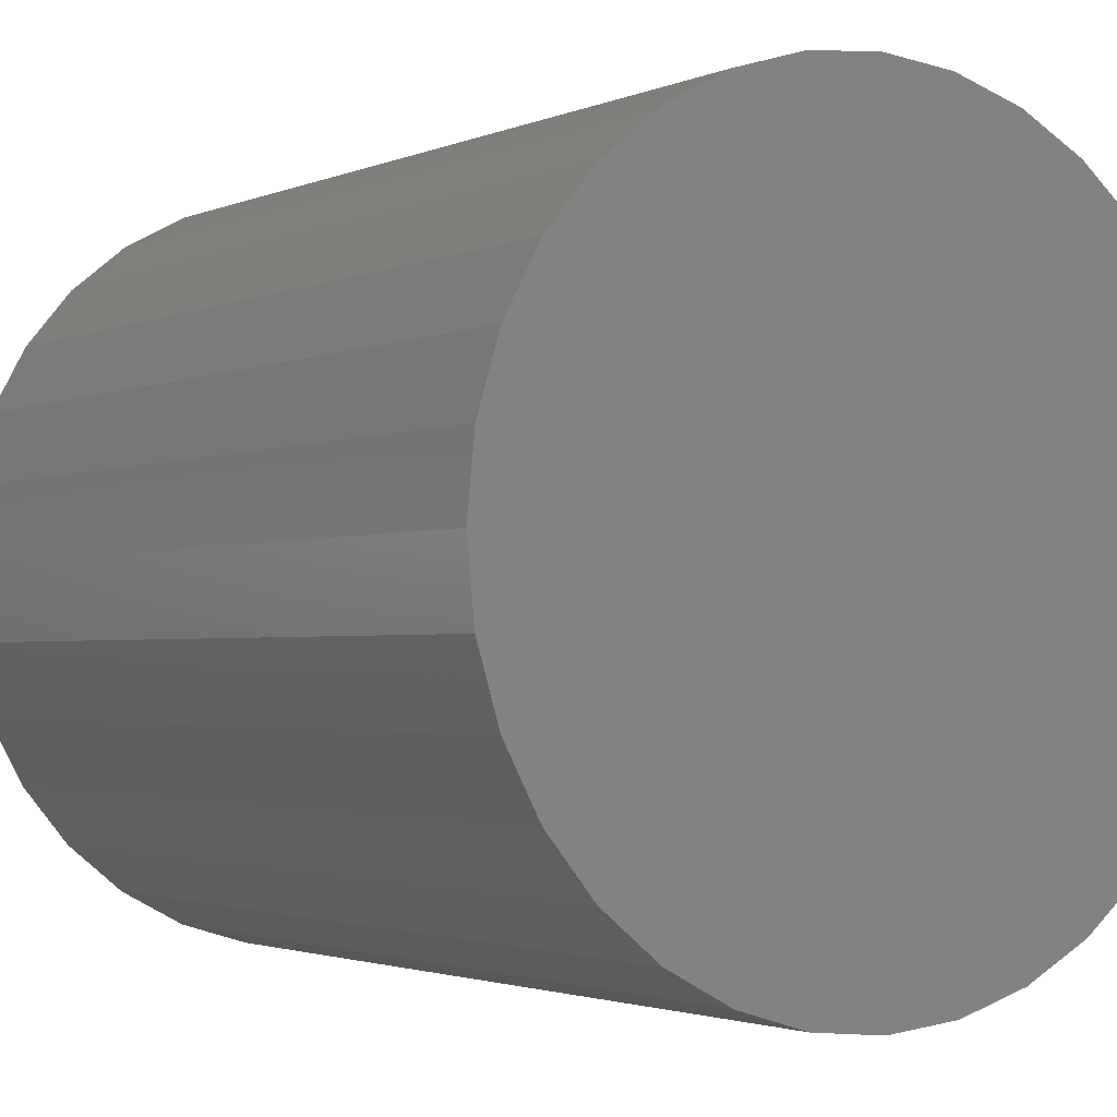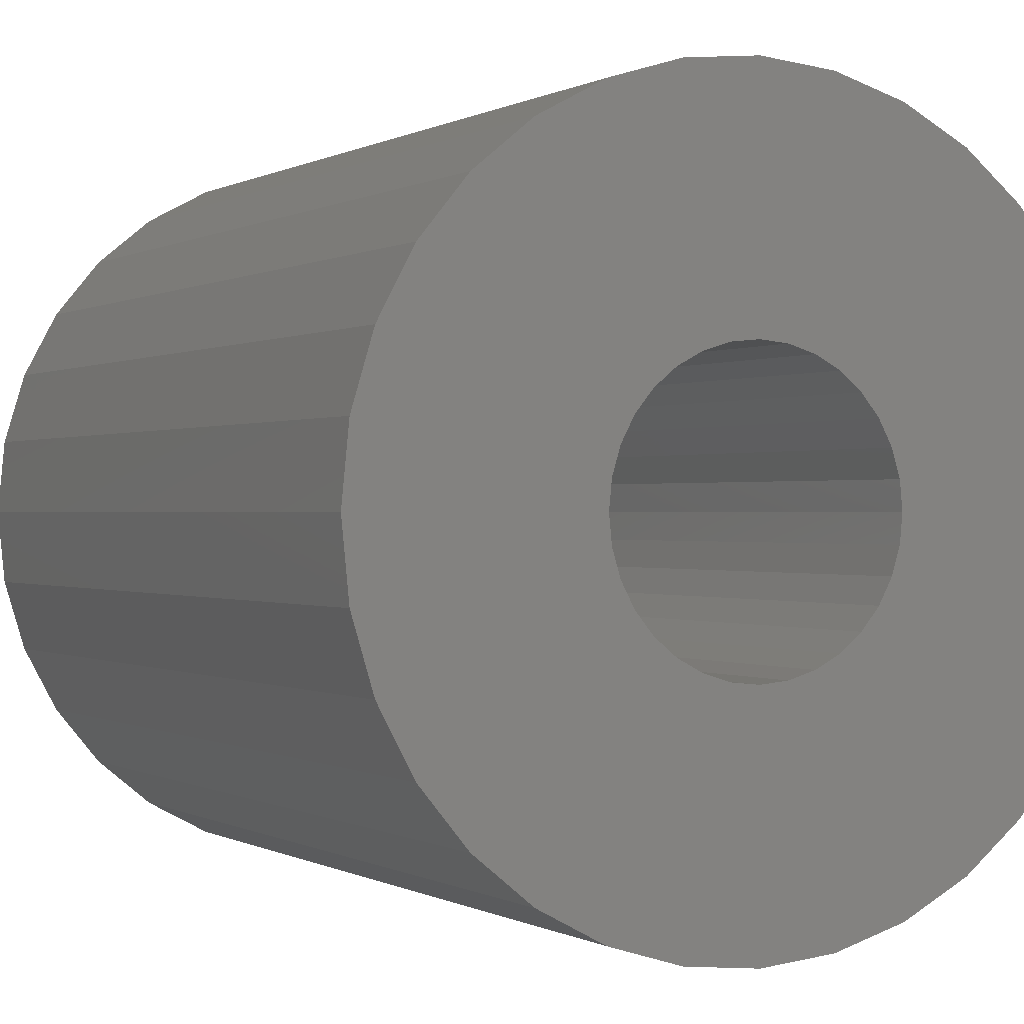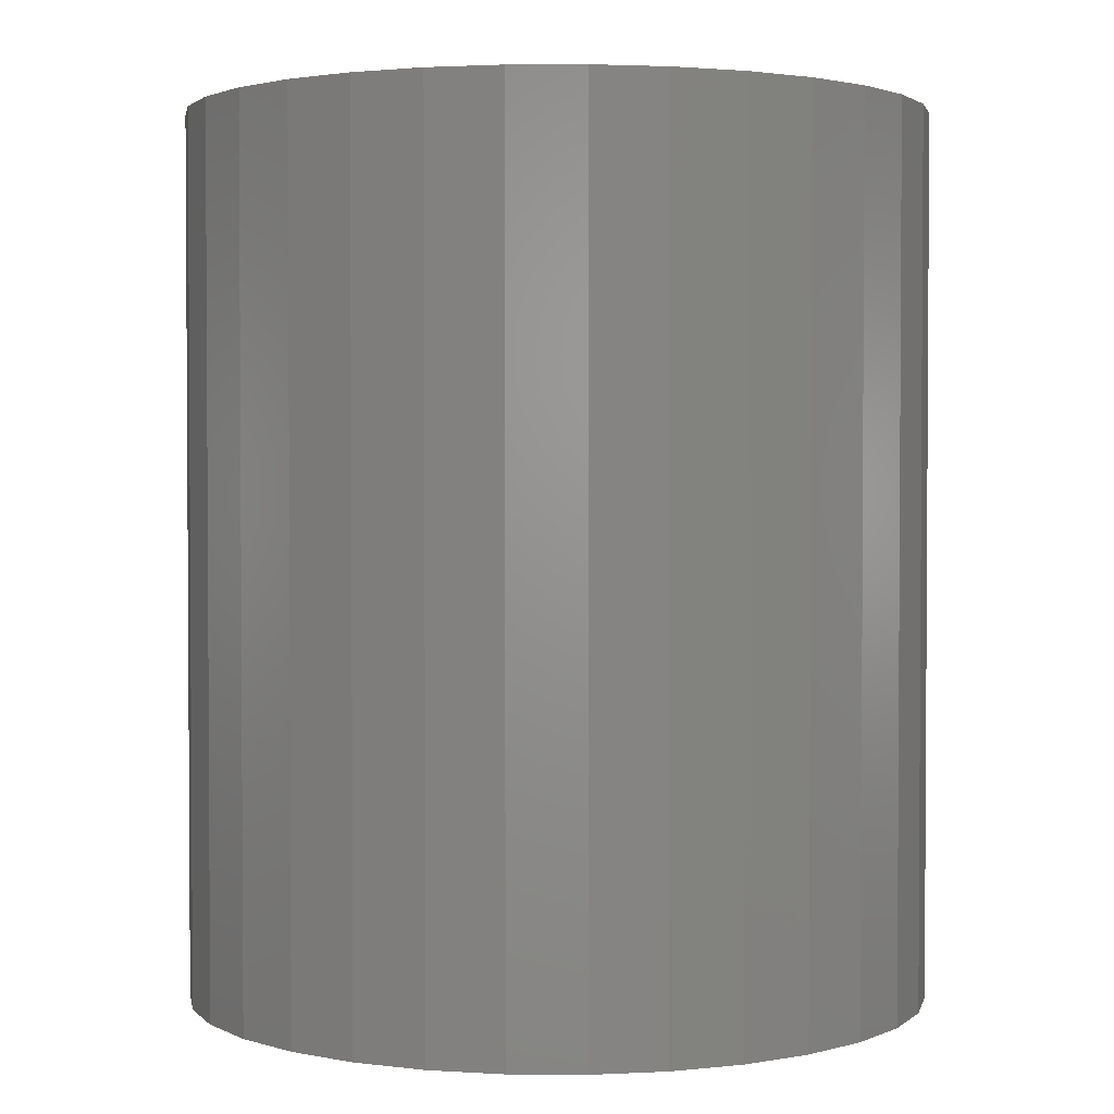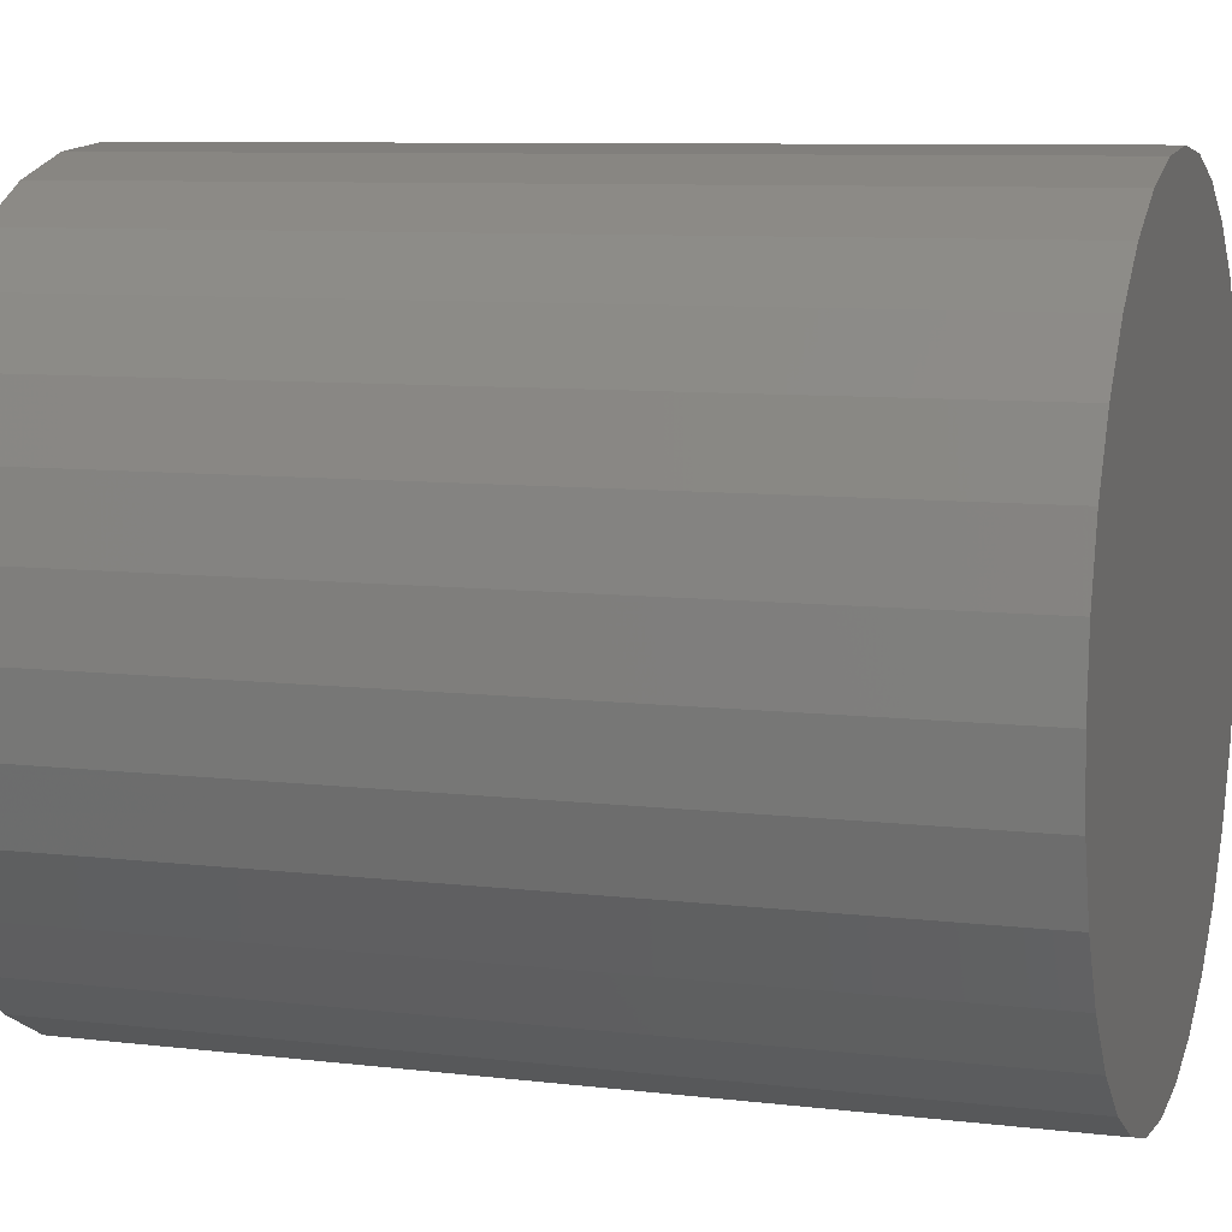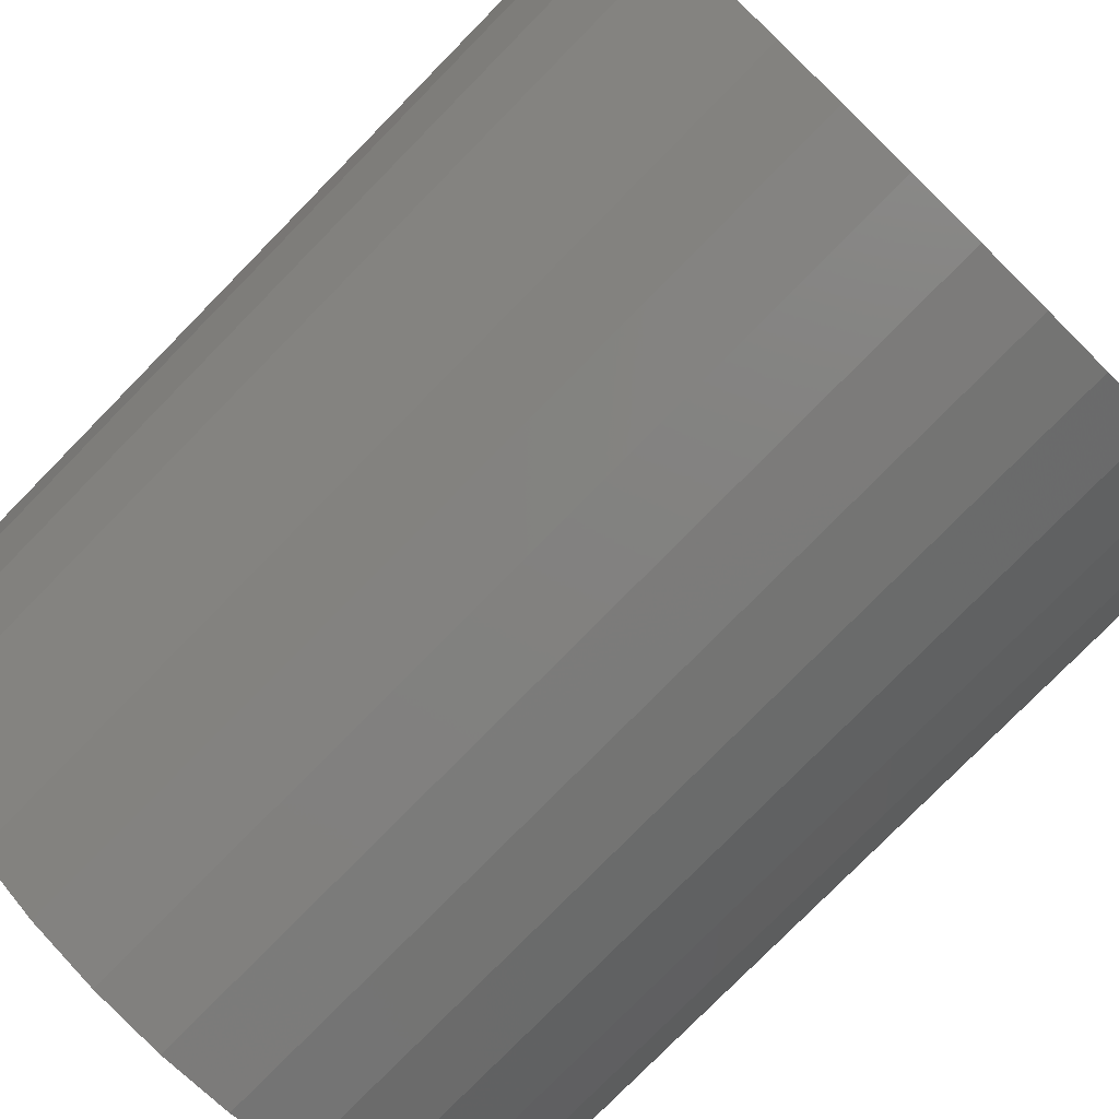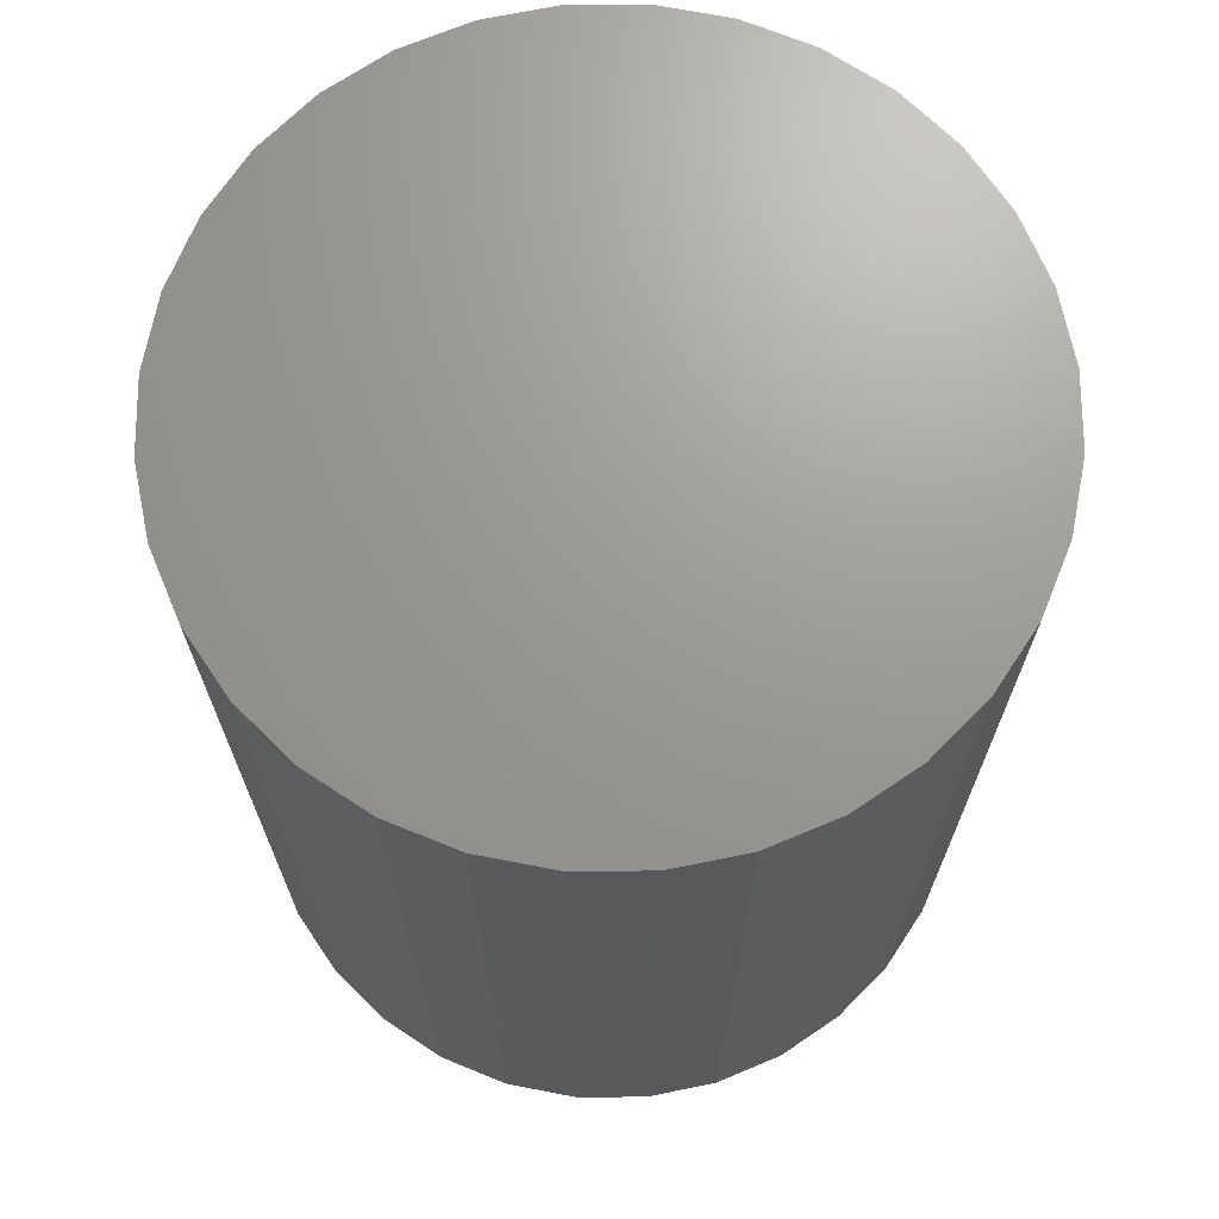
<metadata>
{"format":"stl","ext":"stl","renderer":"f3d","projection":"perspective","resolution":1024,"background":"white","views":[{"elev":-2.1,"azim":146.2,"up":"+Z"},{"elev":0.0,"azim":-27.2,"up":"+Z"},{"elev":2.2,"azim":-173.0,"up":"+Y"},{"elev":8.6,"azim":108.0,"up":"+Z"},{"elev":-78.2,"azim":135.5,"up":"+Z"},{"elev":69.6,"azim":-39.7,"up":"+Y"}]}
</metadata>
<code>
# stl→obj: 128 verts, 252 faces
v -0.09489 -0.75 0.09415
v -0.07471 -0.75 0.1107
v -0.3459 -0.75 0.06865
v -0.1114 -0.75 0.07397
v -0.1313 -0.75 -0.02597
v -0.3459 -0.75 -0.06865
v -0.1237 -0.75 -0.05095
v -0.1114 -0.75 -0.07397
v 0.3444 -0.75 0.06865
v 0.07323 -0.75 0.1107
v 0.09341 -0.75 0.09415
v 0.11 -0.75 0.07397
v 0.3444 -0.75 -0.06865
v 0.1298 -0.75 -0.02597
v 0.1223 -0.75 -0.05095
v 0.11 -0.75 -0.07397
v 0.3512 -0.75 -4.016e-17
v 0.1223 -0.75 0.05095
v 0.1298 -0.75 0.02597
v 0.1324 -0.75 -2.676e-17
v -0.3526 -0.75 4.603e-17
v -0.1339 -0.75 -5.328e-17
v -0.1313 -0.75 0.02597
v -0.1237 -0.75 0.05095
v -0.0007401 -0.75 0.1331
v 0.02523 -0.75 0.1306
v 0.3244 -0.75 0.1347
v 0.2918 -0.75 0.1955
v 0.2481 -0.75 0.2488
v 0.1948 -0.75 0.2926
v 0.1339 -0.75 0.3251
v 0.06791 -0.75 0.3451
v -0.0007401 -0.75 0.3519
v -0.06939 -0.75 0.3451
v -0.1354 -0.75 0.3251
v -0.1962 -0.75 0.2926
v -0.2496 -0.75 0.2488
v -0.2933 -0.75 0.1955
v -0.3258 -0.75 0.1347
v -0.05169 -0.75 0.123
v -0.02671 -0.75 0.1306
v -0.3258 -0.75 -0.1347
v -0.2933 -0.75 -0.1955
v -0.0007401 -0.75 -0.1331
v -0.02671 -0.75 -0.1306
v -0.05169 -0.75 -0.123
v -0.07471 -0.75 -0.1107
v -0.09489 -0.75 -0.09415
v -0.2496 -0.75 -0.2488
v -0.1962 -0.75 -0.2926
v -0.1354 -0.75 -0.3251
v -0.06939 -0.75 -0.3451
v -0.0007401 -0.75 -0.3519
v 0.06791 -0.75 -0.3451
v 0.1339 -0.75 -0.3251
v 0.1948 -0.75 -0.2926
v 0.2481 -0.75 -0.2488
v 0.2918 -0.75 -0.1955
v 0.3244 -0.75 -0.1347
v 0.05021 -0.75 0.123
v 0.09341 -0.75 -0.09415
v 0.07323 -0.75 -0.1107
v 0.05021 -0.75 -0.123
v 0.02523 -0.75 -0.1306
v -0.0007401 -0.1328 -0.1331
v 0.02523 -0.1328 -0.1306
v 0.05021 -0.1328 -0.123
v 0.07323 -0.1328 -0.1107
v 0.09341 -0.1328 -0.09415
v 0.11 -0.1328 -0.07397
v 0.1223 -0.1328 -0.05095
v 0.1298 -0.1328 -0.02597
v 0.1324 -0.1328 -5.937e-17
v -0.02671 -0.1328 -0.1306
v -0.05169 -0.1328 -0.123
v -0.07471 -0.1328 -0.1107
v -0.09489 -0.1328 -0.09415
v -0.1114 -0.1328 -0.07397
v -0.1237 -0.1328 -0.05095
v -0.1313 -0.1328 -0.02597
v -0.1339 -0.1328 -1.124e-16
v -0.0007401 -0.1328 0.1331
v -0.02671 -0.1328 0.1306
v -0.05169 -0.1328 0.123
v -0.07471 -0.1328 0.1107
v -0.09489 -0.1328 0.09415
v -0.1114 -0.1328 0.07397
v -0.1237 -0.1328 0.05095
v -0.1313 -0.1328 0.02597
v 0.02523 -0.1328 0.1306
v 0.05021 -0.1328 0.123
v 0.07323 -0.1328 0.1107
v 0.09341 -0.1328 0.09415
v 0.11 -0.1328 0.07397
v 0.1223 -0.1328 0.05095
v 0.1298 -0.1328 0.02597
v 0.3512 0.08594 -1.263e-16
v 0.3444 0.08594 -0.06865
v 0.3244 0.08594 -0.1347
v 0.2918 0.08594 -0.1955
v 0.2481 0.08594 -0.2488
v 0.1948 0.08594 -0.2926
v 0.1339 0.08594 -0.3251
v 0.06791 0.08594 -0.3451
v -0.0007401 0.08594 -0.3519
v -0.06939 0.08594 -0.3451
v -0.1354 0.08594 -0.3251
v -0.1962 0.08594 -0.2926
v -0.2496 0.08594 -0.2488
v -0.2933 0.08594 -0.1955
v -0.3258 0.08594 -0.1347
v -0.3459 0.08594 -0.06865
v -0.3526 0.08594 4.603e-17
v -0.3459 0.08594 0.06865
v -0.3258 0.08594 0.1347
v -0.2933 0.08594 0.1955
v -0.2496 0.08594 0.2488
v -0.1962 0.08594 0.2926
v -0.1354 0.08594 0.3251
v -0.06939 0.08594 0.3451
v -0.0007401 0.08594 0.3519
v 0.06791 0.08594 0.3451
v 0.1339 0.08594 0.3251
v 0.1948 0.08594 0.2926
v 0.2481 0.08594 0.2488
v 0.2918 0.08594 0.1955
v 0.3244 0.08594 0.1347
v 0.3444 0.08594 0.06865
f 1 2 3
f 3 4 1
f 5 6 7
f 7 6 8
f 9 10 11
f 9 11 12
f 13 14 15
f 15 16 13
f 17 9 12
f 17 12 18
f 17 18 19
f 17 19 20
f 17 20 14
f 17 14 13
f 21 6 5
f 21 5 22
f 21 22 23
f 21 23 24
f 21 24 4
f 21 4 3
f 25 26 27
f 25 27 28
f 25 28 29
f 25 29 30
f 25 30 31
f 25 31 32
f 25 32 33
f 25 33 34
f 25 34 35
f 25 35 36
f 25 36 37
f 25 37 38
f 25 38 39
f 39 3 2
f 39 2 40
f 39 40 41
f 39 41 25
f 42 43 44
f 42 44 45
f 42 45 46
f 42 46 47
f 42 47 48
f 42 48 8
f 42 8 6
f 44 43 49
f 44 49 50
f 44 50 51
f 44 51 52
f 44 52 53
f 44 53 54
f 44 54 55
f 44 55 56
f 44 56 57
f 44 57 58
f 44 58 59
f 27 26 60
f 27 60 10
f 27 10 9
f 59 13 16
f 59 16 61
f 59 61 62
f 59 62 63
f 59 63 64
f 59 64 44
f 65 64 66
f 66 64 63
f 66 63 67
f 67 63 62
f 67 62 68
f 68 62 61
f 68 61 69
f 69 61 16
f 69 16 70
f 70 16 15
f 70 15 71
f 71 15 14
f 71 14 72
f 72 14 20
f 72 20 73
f 64 65 44
f 44 65 74
f 44 74 45
f 45 74 75
f 45 75 46
f 46 75 76
f 46 76 47
f 47 76 77
f 47 77 48
f 48 77 78
f 48 78 8
f 8 78 79
f 8 79 7
f 7 79 80
f 7 80 5
f 5 80 81
f 5 81 22
f 82 41 83
f 83 41 40
f 83 40 84
f 84 40 2
f 84 2 85
f 85 2 1
f 85 1 86
f 86 1 4
f 86 4 87
f 87 4 24
f 87 24 88
f 88 24 23
f 88 23 89
f 89 23 22
f 89 22 81
f 41 82 25
f 25 82 90
f 25 90 26
f 26 90 91
f 26 91 60
f 60 91 92
f 60 92 10
f 10 92 93
f 10 93 11
f 11 93 94
f 11 94 12
f 12 94 95
f 12 95 18
f 18 95 96
f 18 96 19
f 19 96 73
f 19 73 20
f 97 17 98
f 98 17 13
f 98 13 99
f 99 13 59
f 99 59 100
f 100 59 58
f 100 58 101
f 101 58 57
f 101 57 102
f 102 57 56
f 102 56 103
f 103 56 55
f 103 55 104
f 104 55 54
f 104 54 105
f 105 54 53
f 105 53 106
f 106 53 52
f 106 52 107
f 107 52 51
f 107 51 108
f 108 51 50
f 108 50 109
f 109 50 49
f 109 49 110
f 110 49 43
f 110 43 111
f 111 43 42
f 111 42 112
f 112 42 6
f 112 6 113
f 113 6 21
f 113 21 114
f 114 21 3
f 114 3 115
f 115 3 39
f 115 39 116
f 116 39 38
f 116 38 117
f 117 38 37
f 117 37 118
f 118 37 36
f 118 36 119
f 119 36 35
f 119 35 120
f 120 35 34
f 120 34 121
f 121 34 33
f 121 33 122
f 122 33 32
f 122 32 123
f 123 32 31
f 123 31 124
f 124 31 30
f 124 30 125
f 125 30 29
f 125 29 126
f 126 29 28
f 126 28 127
f 127 28 27
f 127 27 128
f 128 27 9
f 128 9 97
f 97 9 17
f 121 122 120
f 105 106 104
f 104 106 107
f 104 107 103
f 103 107 108
f 103 108 102
f 102 108 109
f 102 109 101
f 101 109 110
f 101 110 100
f 100 110 111
f 100 111 99
f 99 111 112
f 99 112 98
f 98 112 113
f 98 113 97
f 97 113 114
f 97 114 128
f 128 114 115
f 128 115 127
f 127 115 116
f 127 116 126
f 126 116 117
f 126 117 125
f 125 117 118
f 125 118 124
f 124 118 119
f 124 119 123
f 123 119 120
f 123 120 122
f 73 96 72
f 72 96 95
f 72 95 71
f 71 95 94
f 71 94 70
f 78 88 79
f 79 88 89
f 79 89 80
f 81 80 89
f 70 94 69
f 69 94 93
f 69 93 68
f 68 93 92
f 68 92 67
f 67 92 91
f 67 91 66
f 66 91 90
f 66 90 65
f 65 90 82
f 65 82 74
f 74 82 83
f 74 83 75
f 75 83 84
f 75 84 76
f 76 84 85
f 76 85 77
f 77 85 86
f 77 86 78
f 78 86 87
f 78 87 88

</code>
